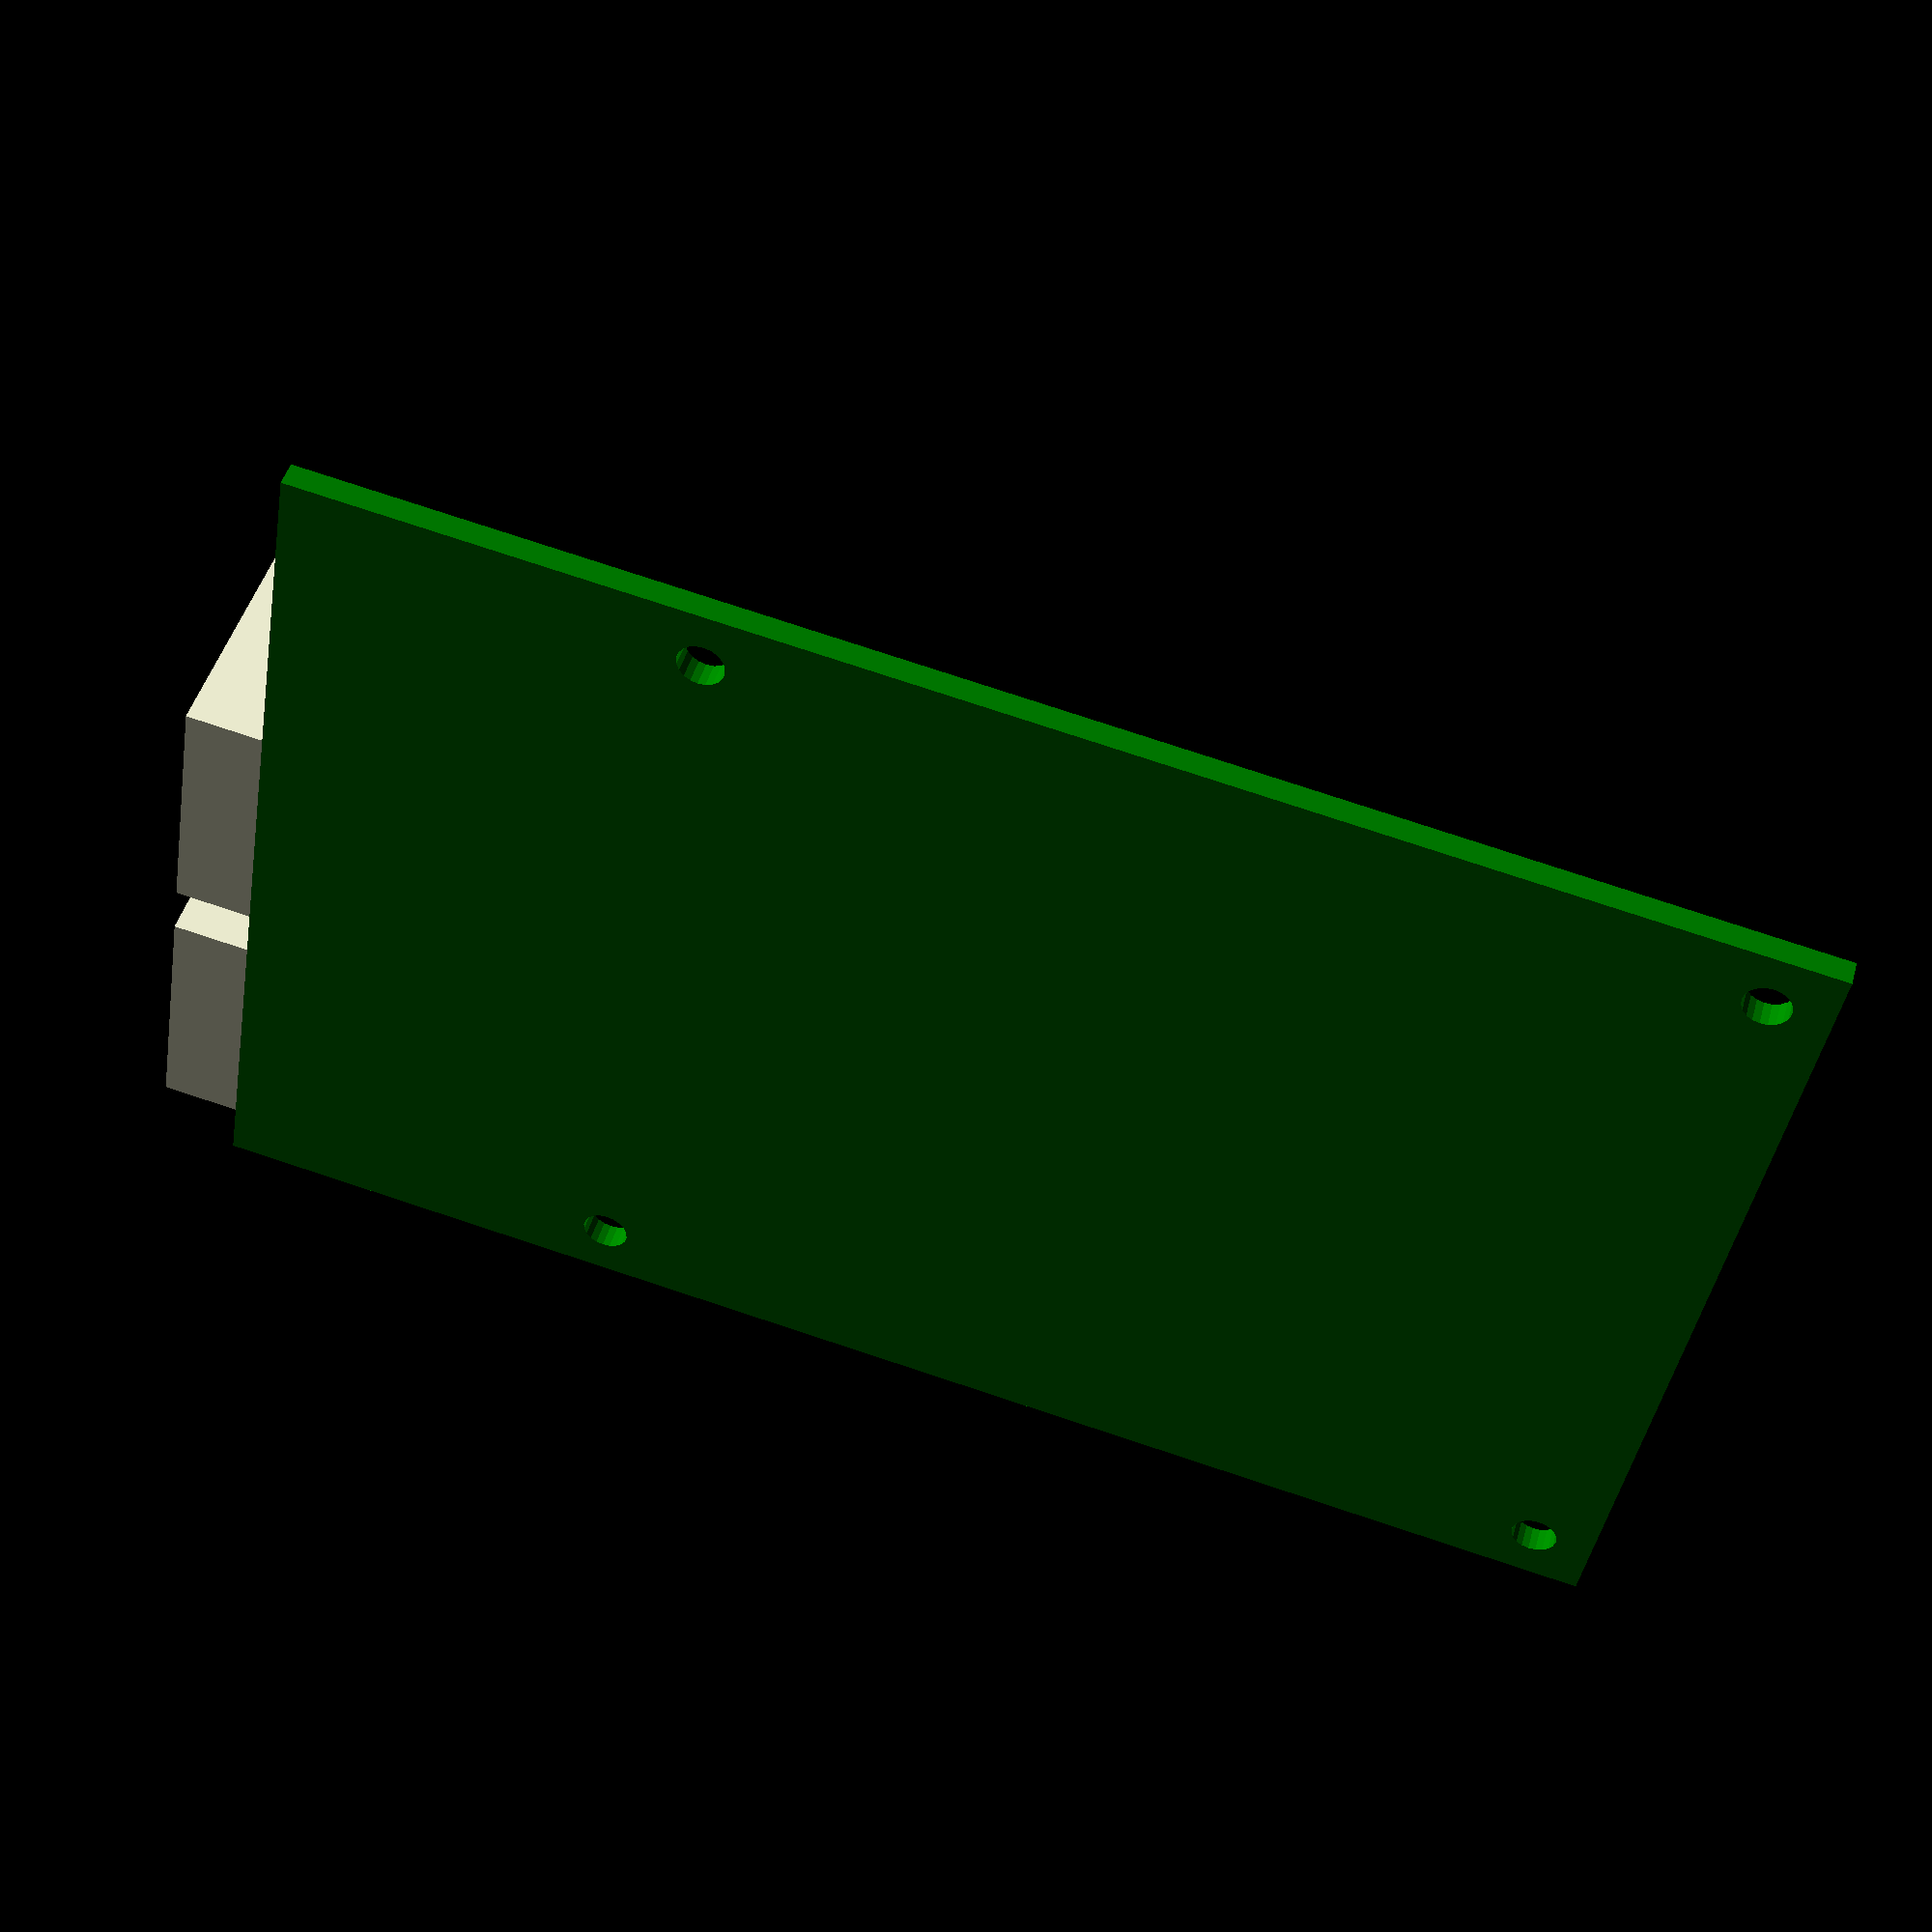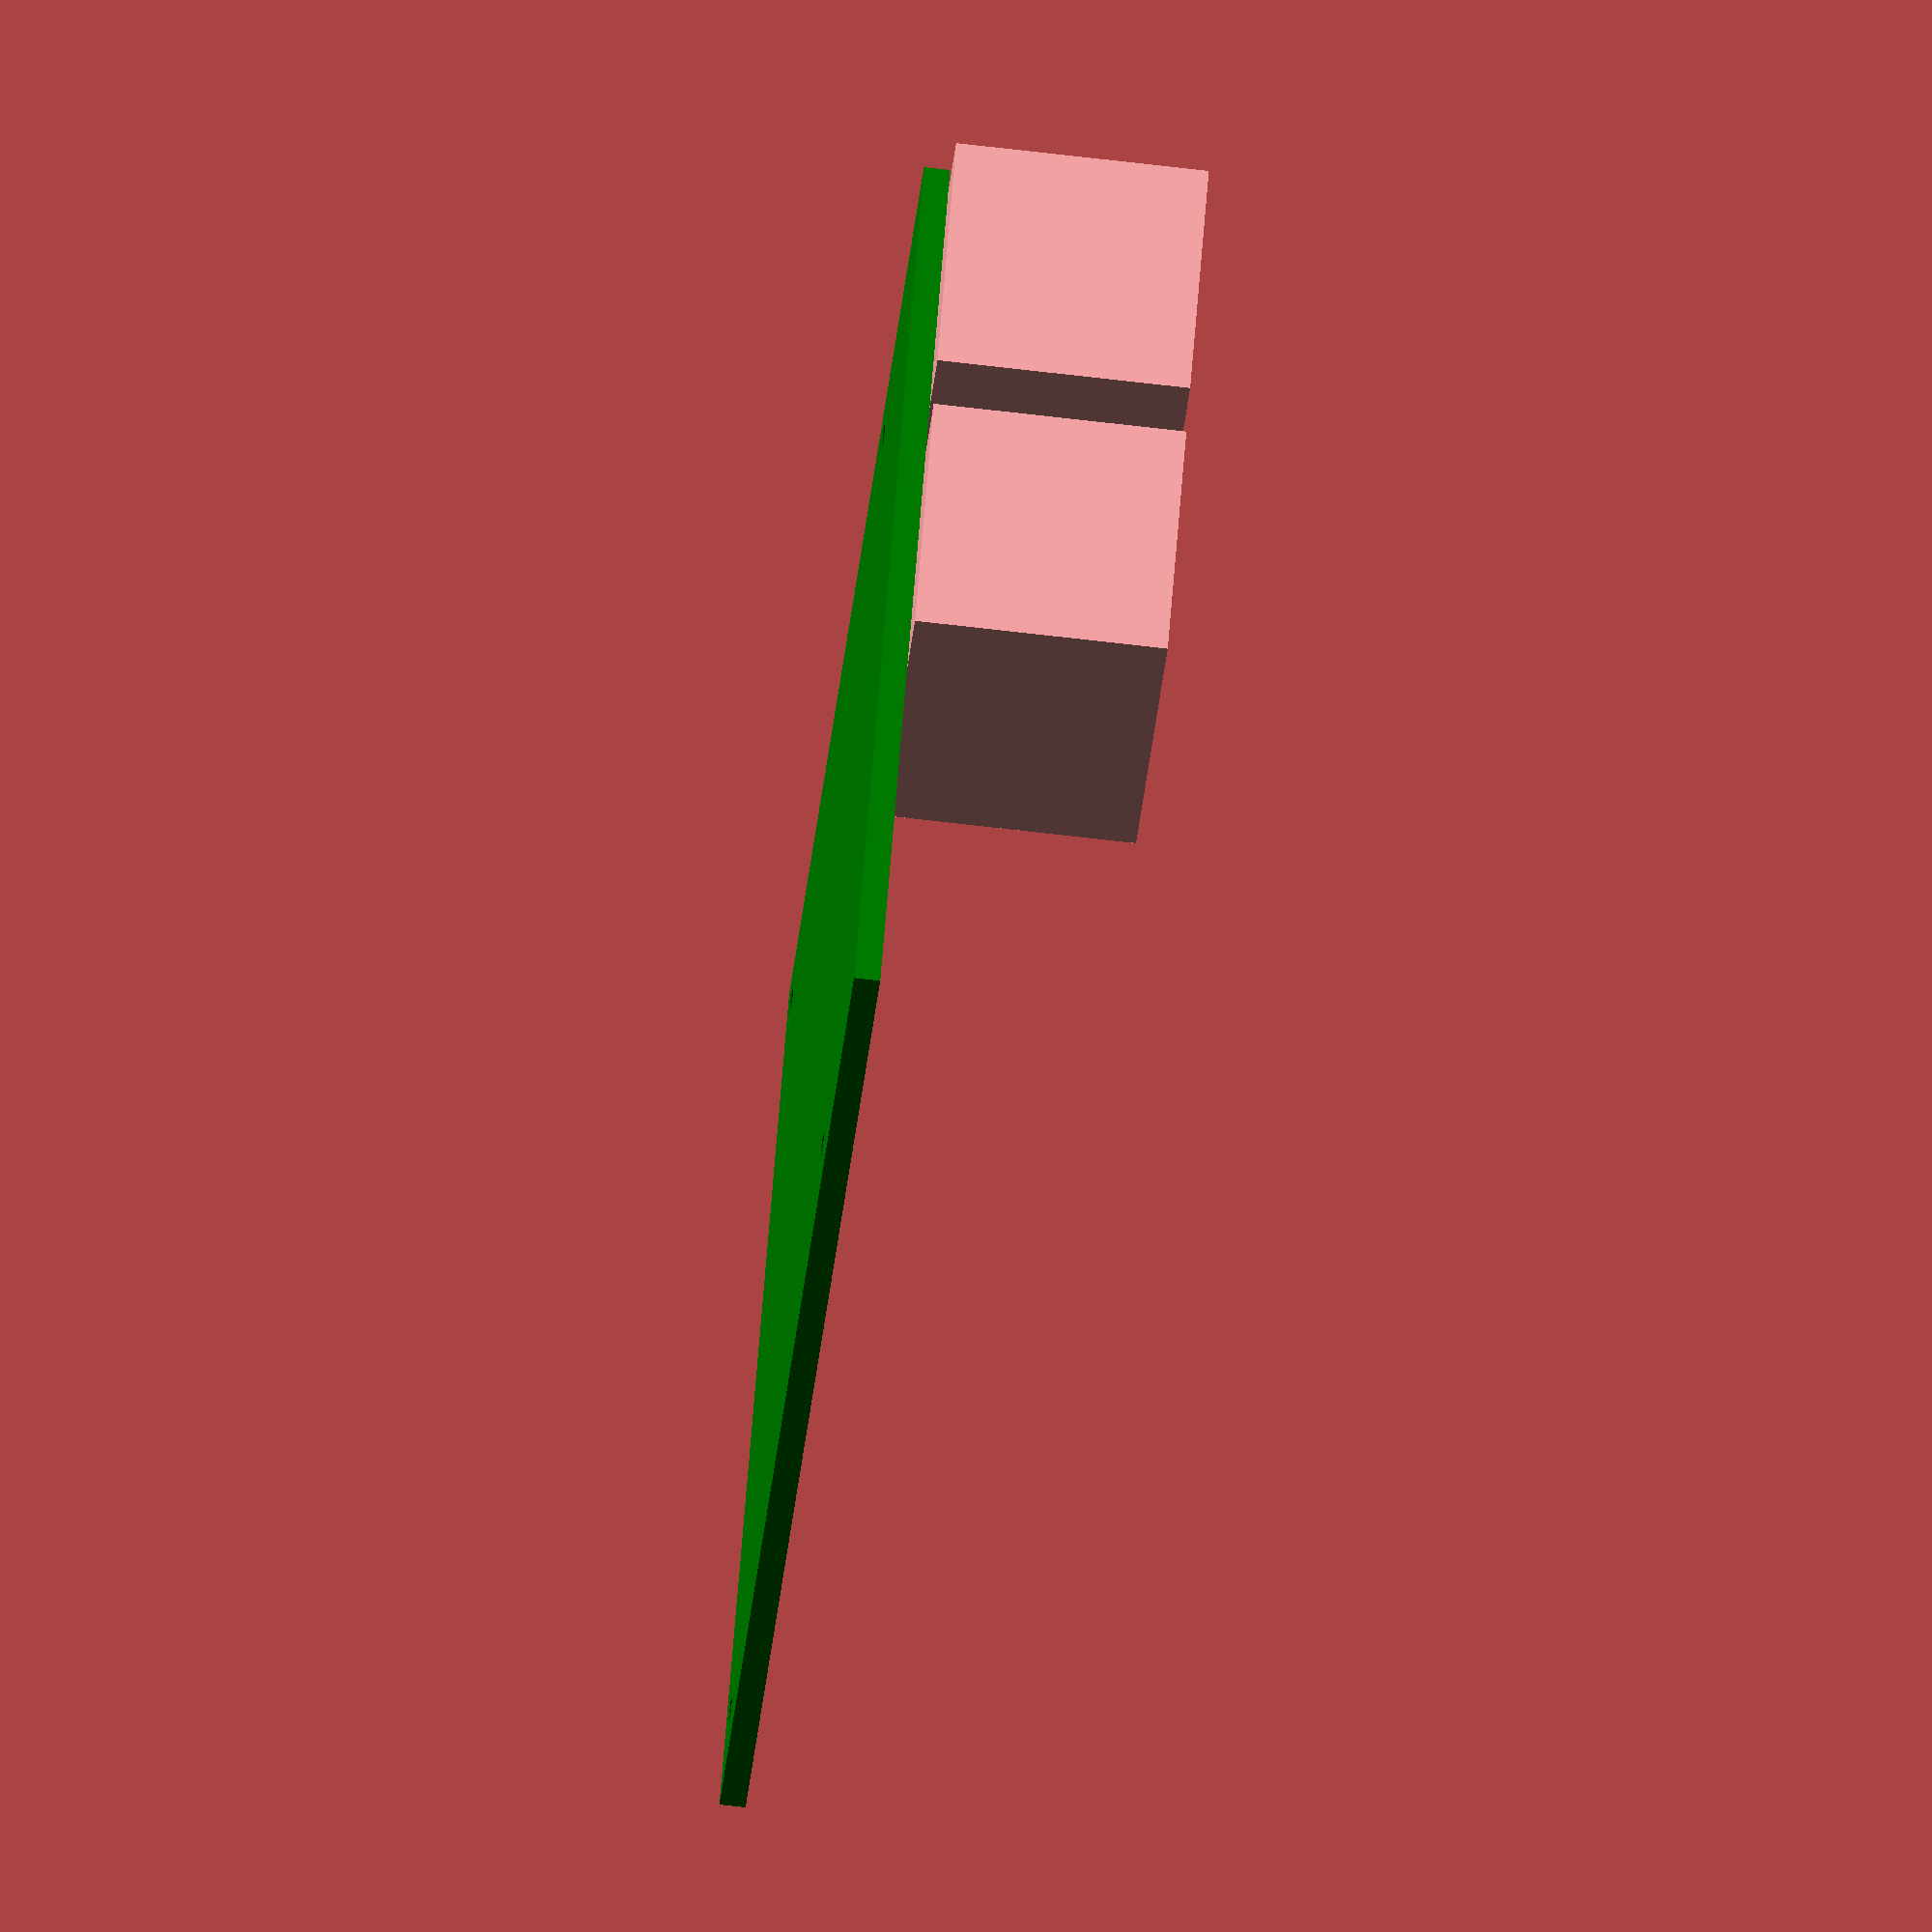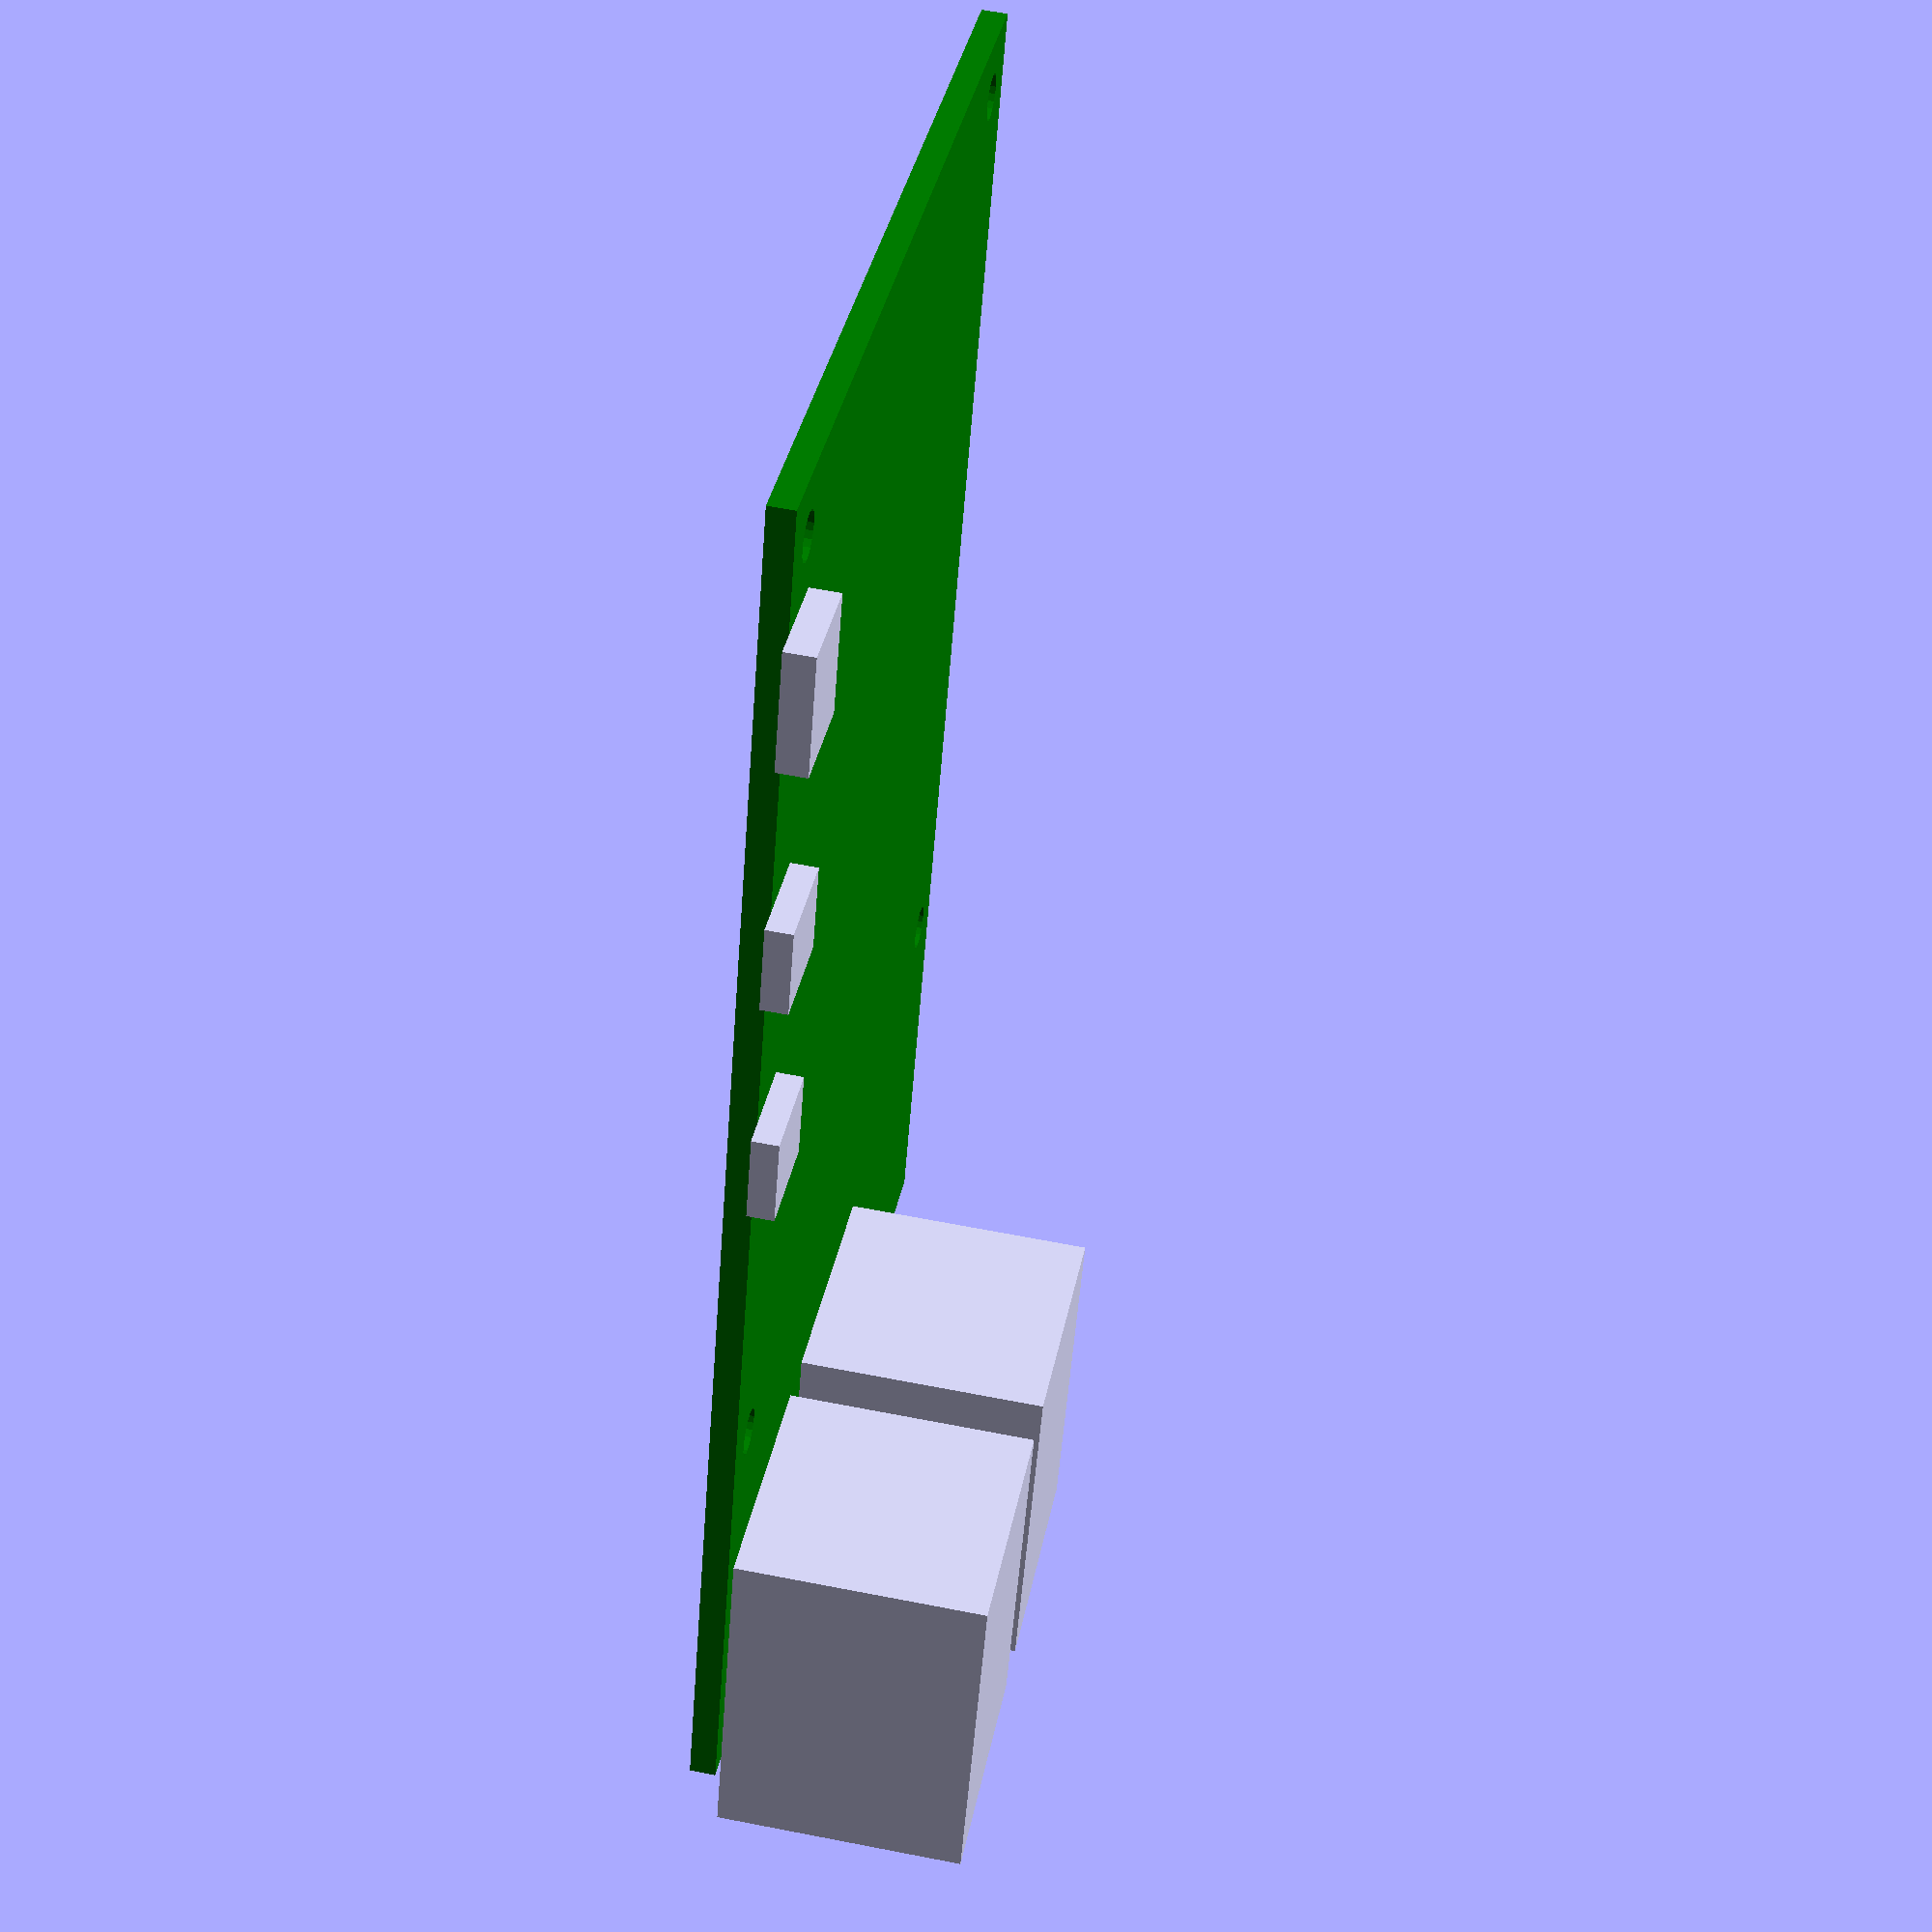
<openscad>
$fn = 20;

BaseBoard();
translate([7, -1.5, baseBoardHeight]) UsbC();
translate([3.5 + 7.7 + 14.8 - HdmiMiniWidth/2, -1.5, baseBoardHeight]) HdmiMini();
translate([3.5 + 7.7 + 14.8 + 13.5 - HdmiMiniWidth/2, -1.5, baseBoardHeight]) HdmiMini();
translate([70, 9 - UsbADepth/2, baseBoardHeight]) UsbA();
translate([70, 27 - UsbADepth/2, baseBoardHeight]) UsbA();

baseBoardHeight = 1.5;
RPiColor = "Green";
module BaseBoard() {
	color( c = RPiColor) {
		difference() { 
			cube([85, 56, baseBoardHeight]);
			Holes(3.5, 3.5);
		}
	}
}

module Holes(bottomLeftX, bottomLeftY) {
	translate([bottomLeftX, bottomLeftY, 0]) {
		Hole(0,0,0);
		Hole(58, 49, 0);
		Hole(0, 49, 0);
		Hole(58, 0, 0);
	}
}

module Hole(x, y, z) {
	translate([x, y, z-5]) {
		cylinder(d=2.7, h=10);
	}
};

module UsbC() {
	cube([7, 6, 3.2-baseBoardHeight]);
}

HdmiMiniWidth = 5;
module HdmiMini() {
	cube([5, 6, 3.0-baseBoardHeight]);
}

UsbADepth = 15;
module UsbA() {
	cube([20, UsbADepth, 16-baseBoardHeight]);
}

</openscad>
<views>
elev=133.2 azim=170.6 roll=344.3 proj=p view=solid
elev=72.2 azim=141.8 roll=263.4 proj=o view=solid
elev=121.4 azim=292.4 roll=258.5 proj=p view=wireframe
</views>
